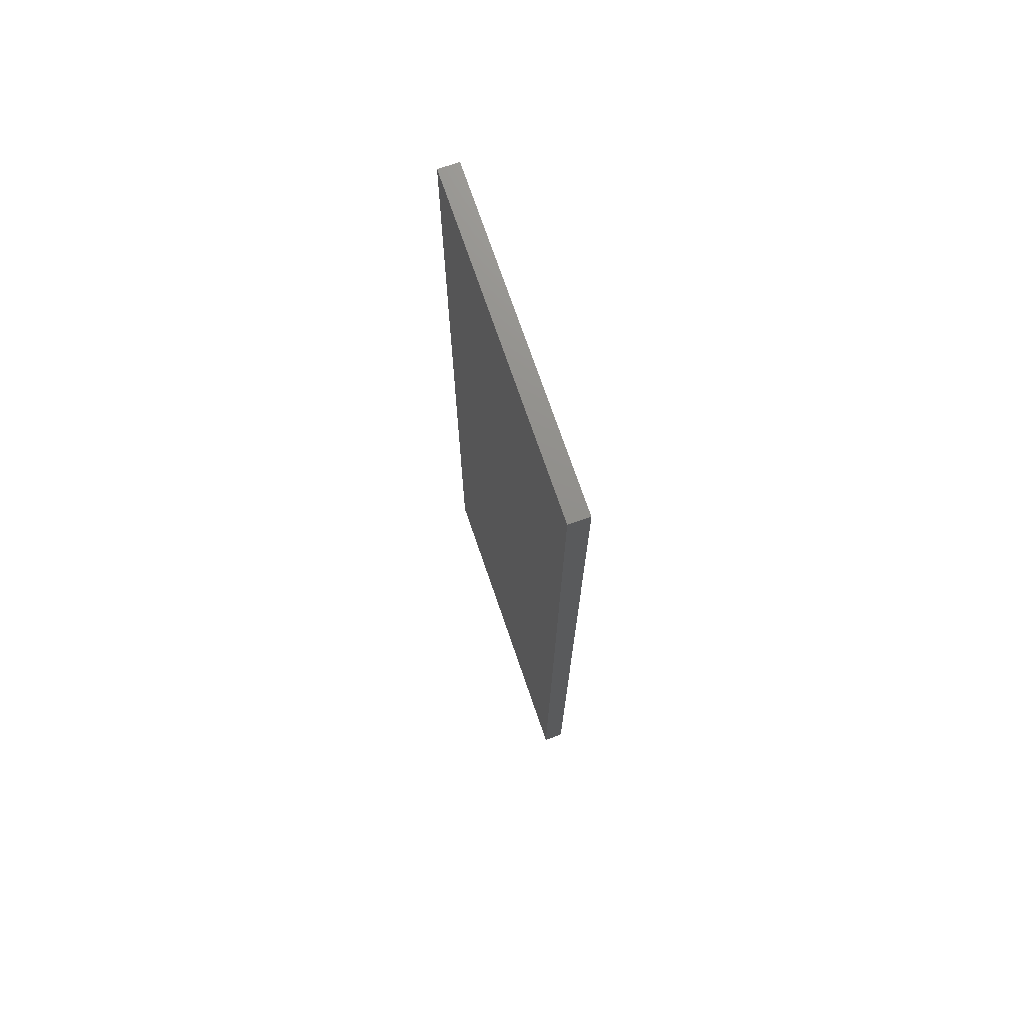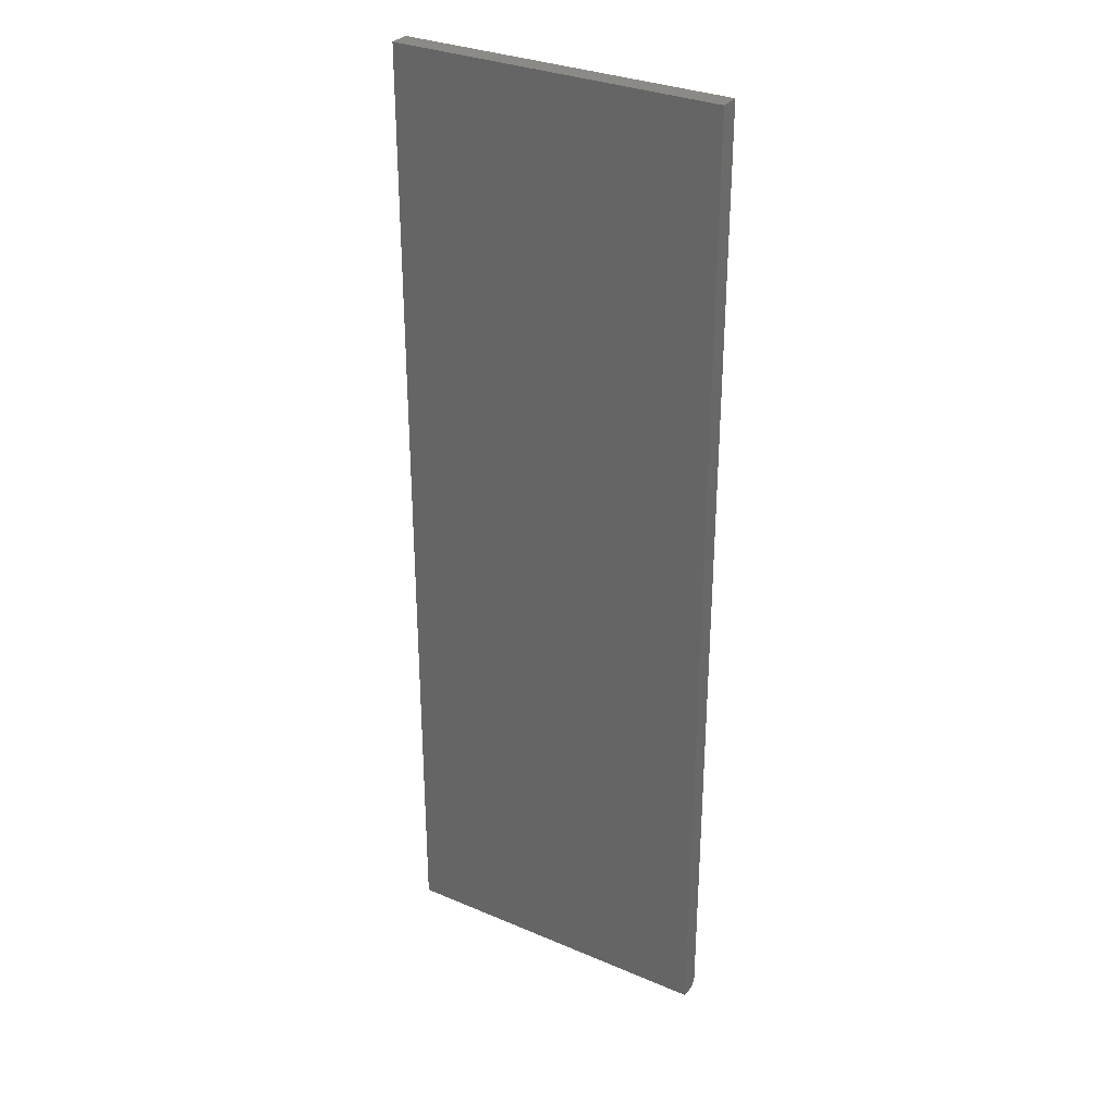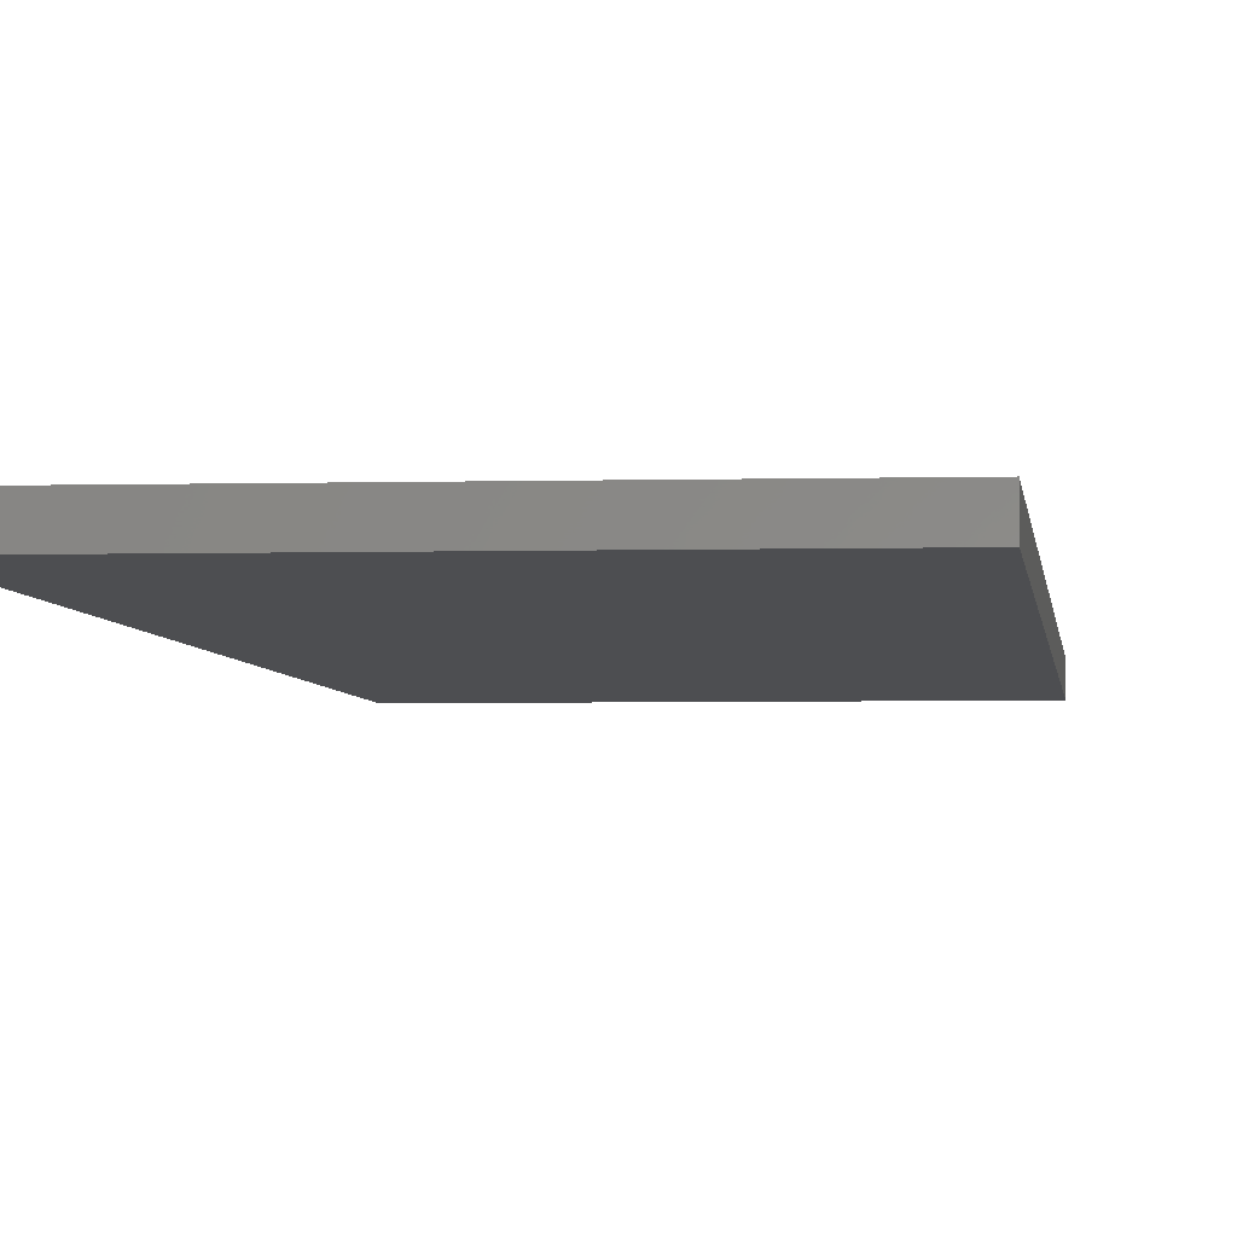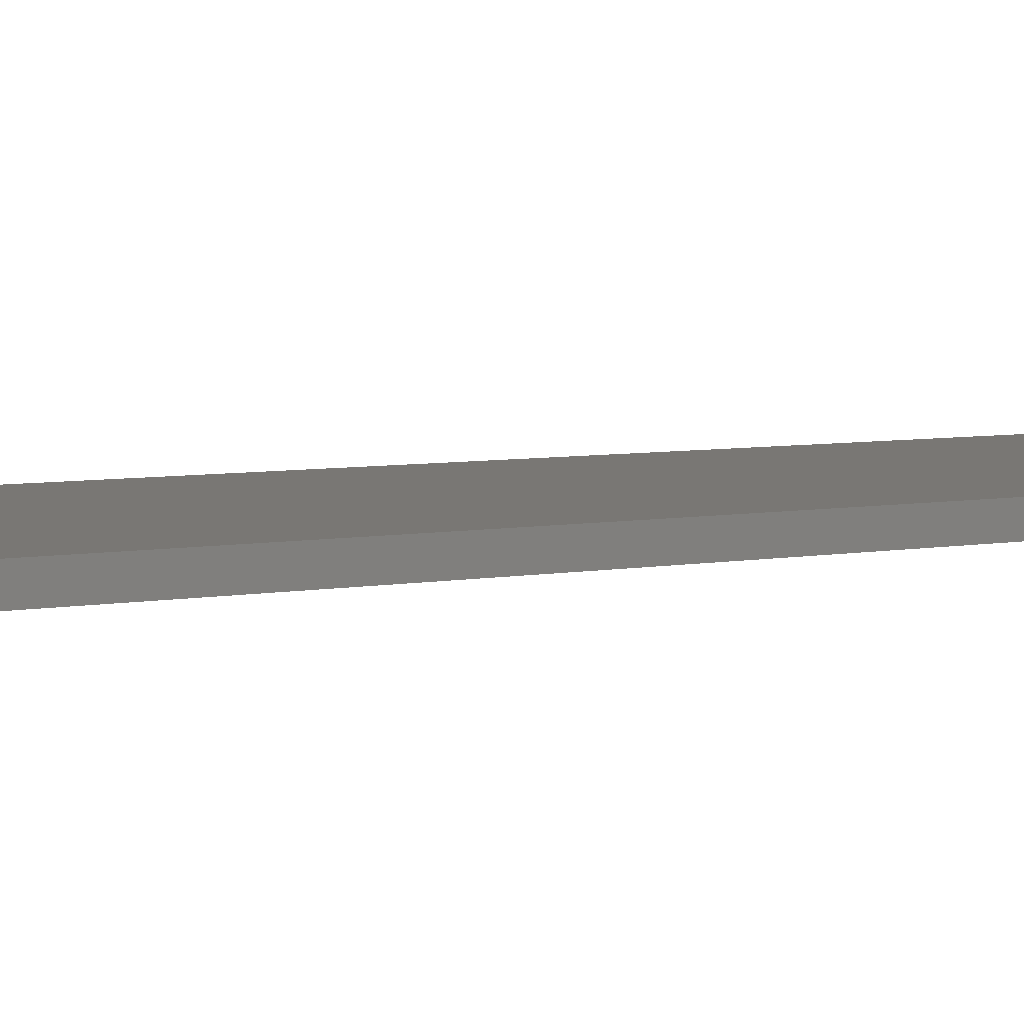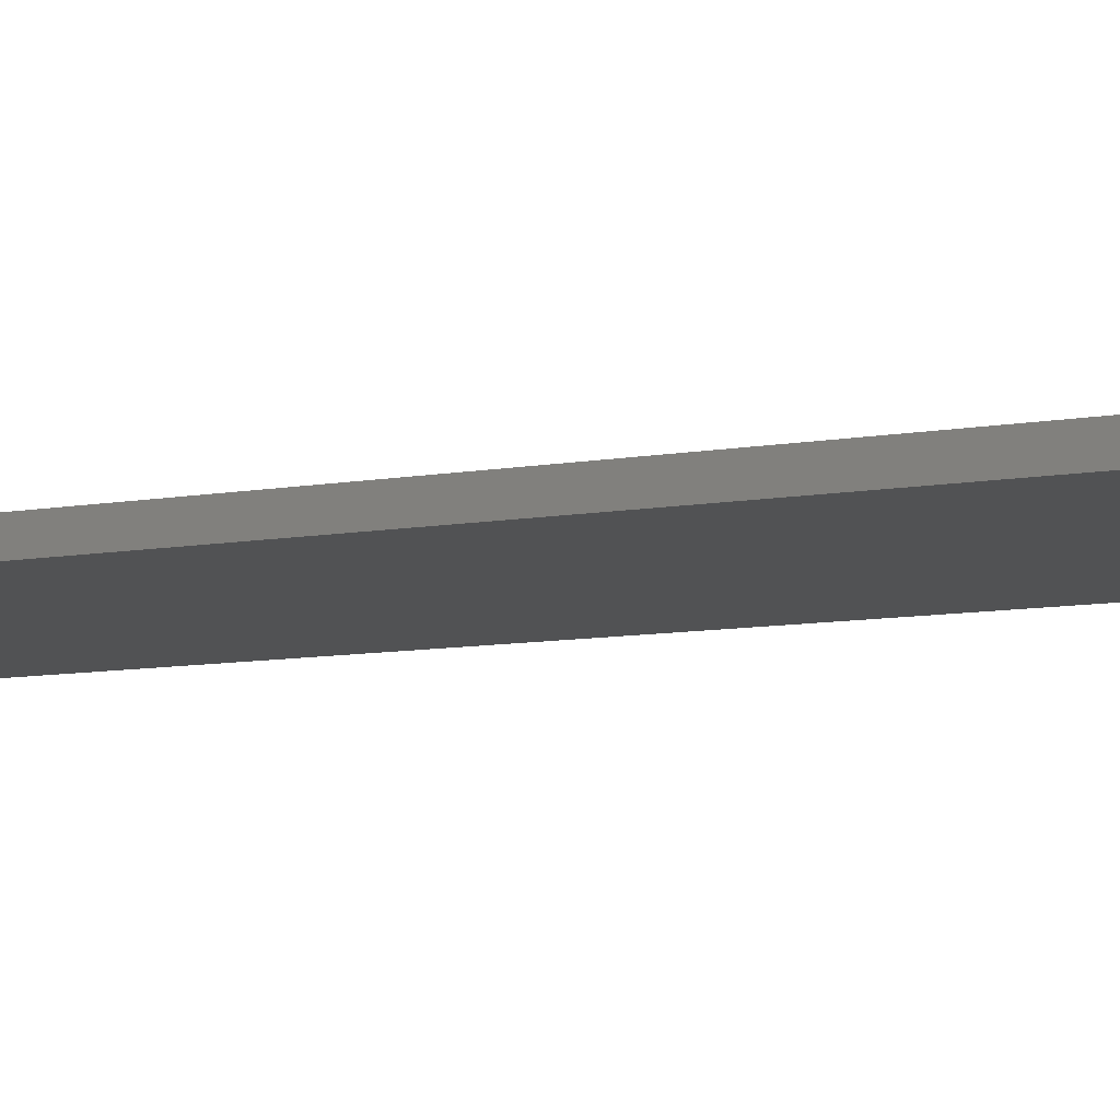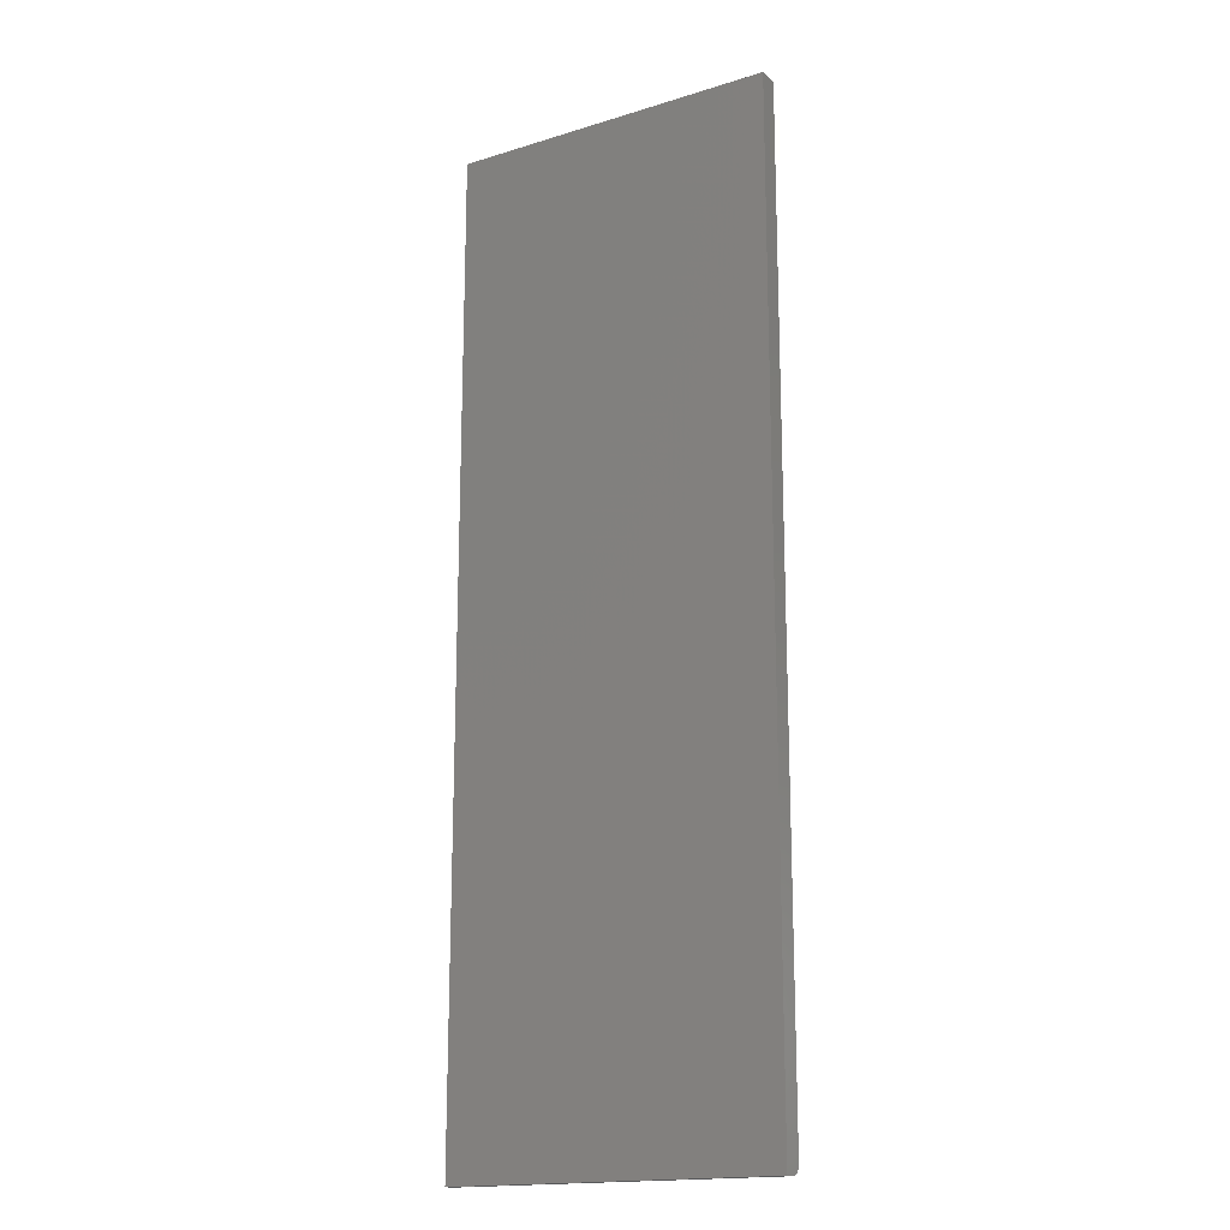
<metadata>
{"format":"stl","ext":"stl","renderer":"f3d","projection":"perspective","resolution":1024,"background":"white","views":[{"elev":73.1,"azim":-108.9,"up":"+Y"},{"elev":31.4,"azim":-148.9,"up":"+Y"},{"elev":-3.5,"azim":-174.3,"up":"+Z"},{"elev":4.8,"azim":55.3,"up":"+Z"},{"elev":-8.4,"azim":117.7,"up":"+Z"},{"elev":-17.2,"azim":-148.4,"up":"+Y"}]}
</metadata>
<code>
# stl→obj: 24 verts, 44 faces
v 0 0.007812 0.01562
v 0.2526 0.007812 0.01562
v 0 0.75 0.01562
v 0.2526 0.75 0.01562
v 0 0.75 0
v 0 0.006288 0.01547
v 0 0.001317 0.01215
v 0 0.002288 0.01334
v 0 0.003472 0.01431
v 0 0.004823 0.01503
v 0 0 0
v 0 0 0.007812
v 0 0.0001501 0.009337
v 0 0.0005947 0.0108
v 0.2526 0.006288 0.01547
v 0.2526 0.003472 0.01431
v 0.2526 0.004823 0.01503
v 0.2526 0.001317 0.01215
v 0.2526 0.002288 0.01334
v 0.2526 0.75 0
v 0.2526 0.0005947 0.0108
v 0.2526 0.0001501 0.009337
v 0.2526 0 0.007812
v 0.2526 0 0
f 1 2 3
f 3 2 4
f 1 3 5
f 6 7 8
f 6 8 9
f 6 9 10
f 11 7 6
f 11 6 1
f 11 1 5
f 7 11 12
f 7 12 13
f 7 13 14
f 2 15 16
f 16 15 17
f 18 16 19
f 20 4 2
f 20 2 16
f 20 16 18
f 20 18 21
f 20 21 22
f 20 22 23
f 20 23 24
f 12 11 23
f 23 11 24
f 12 23 13
f 13 23 22
f 13 22 14
f 14 22 21
f 14 21 7
f 7 21 18
f 7 18 8
f 8 18 19
f 8 19 9
f 9 19 16
f 9 16 10
f 10 16 17
f 10 17 6
f 6 17 15
f 6 15 1
f 1 15 2
f 11 5 24
f 24 5 20
f 4 20 3
f 3 20 5

</code>
